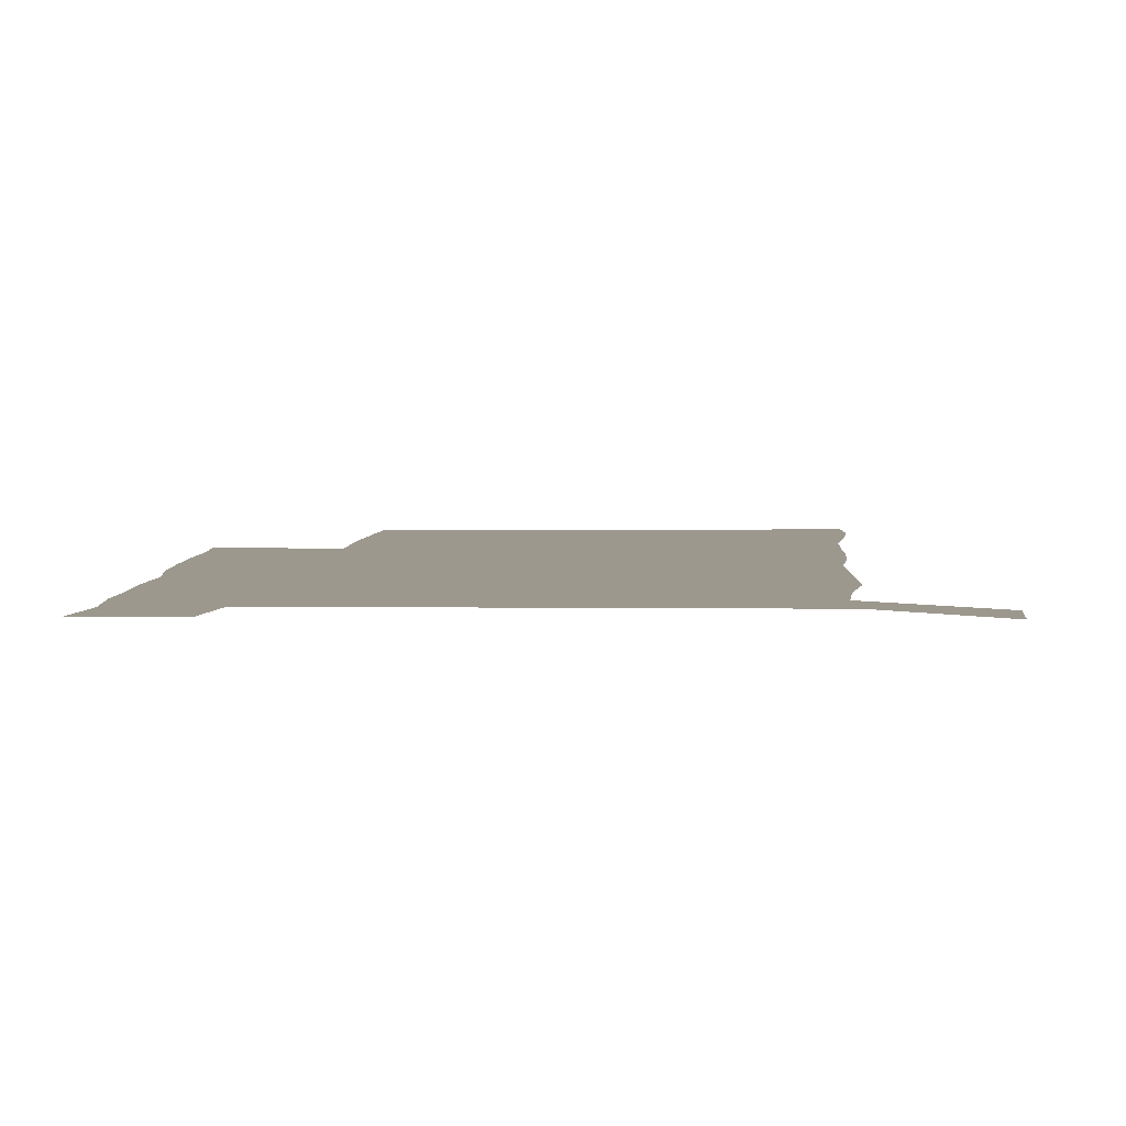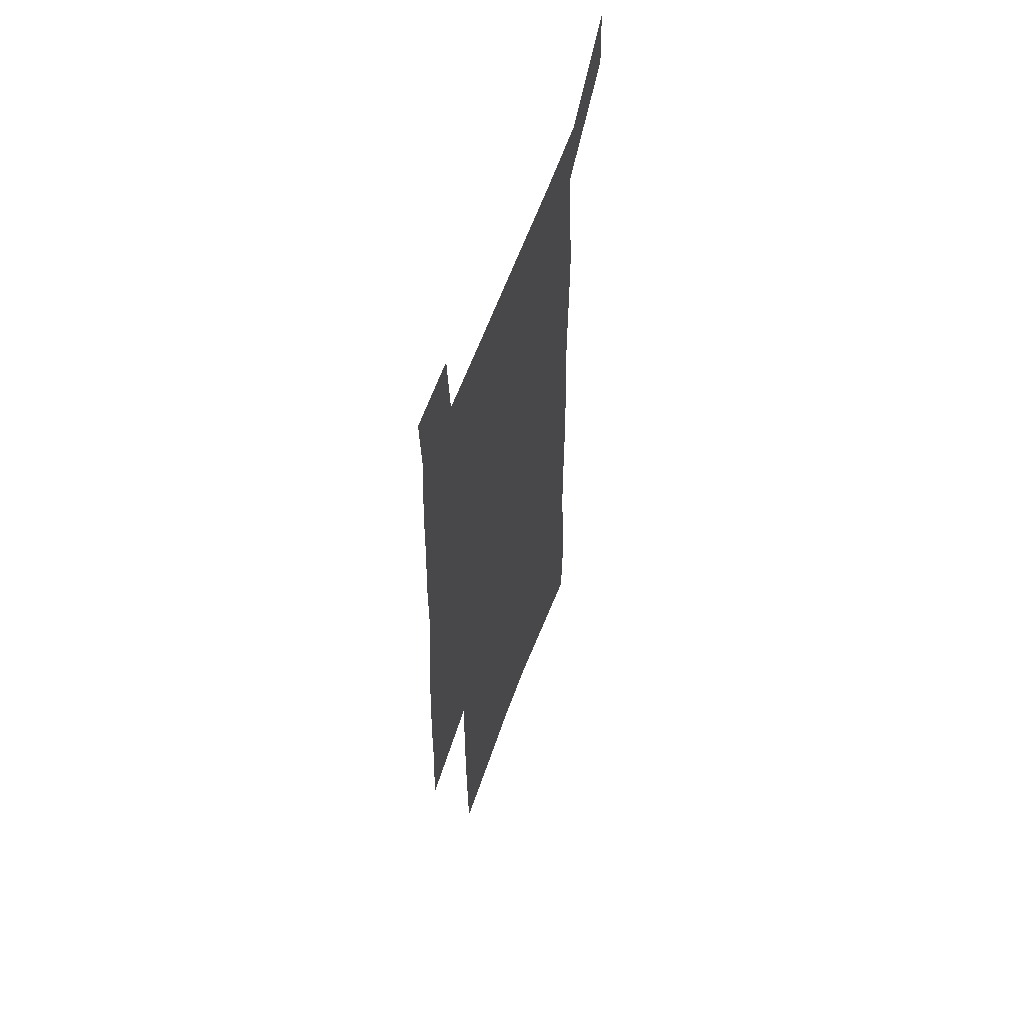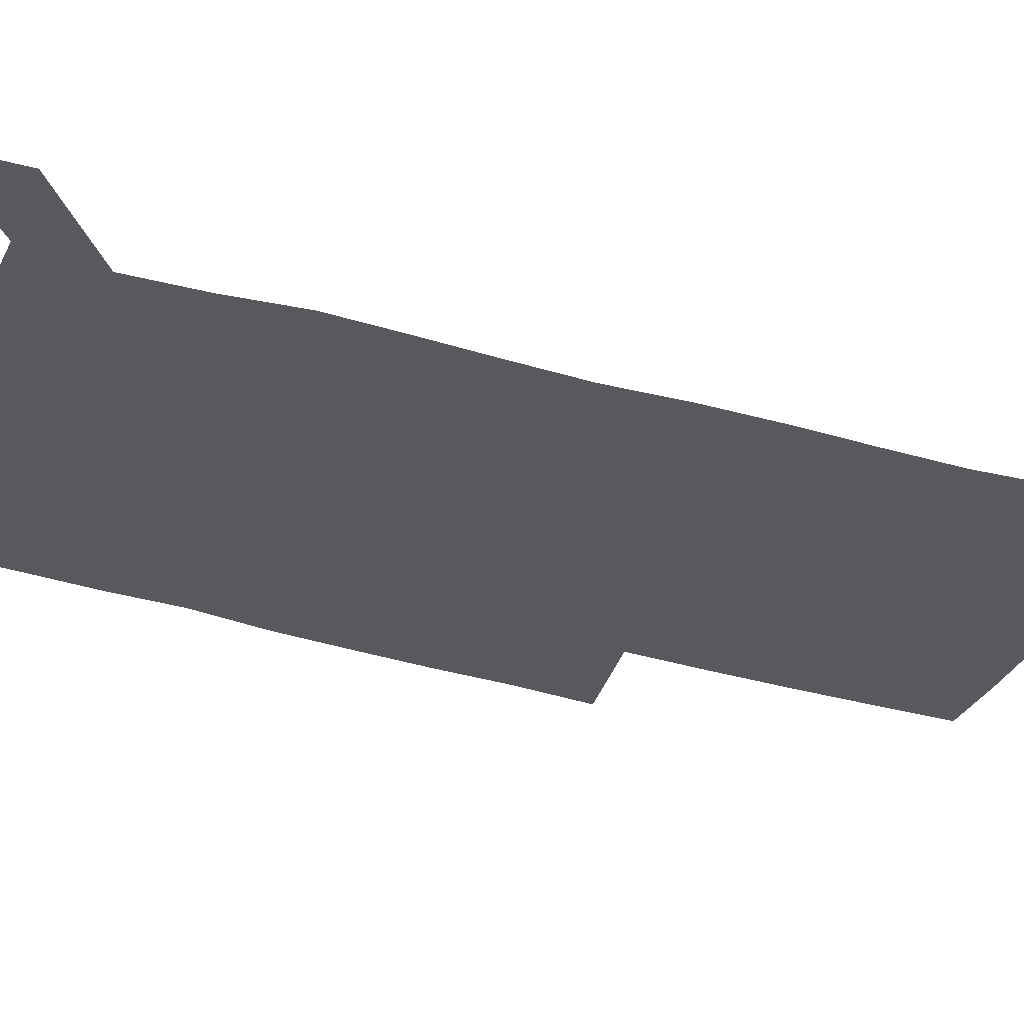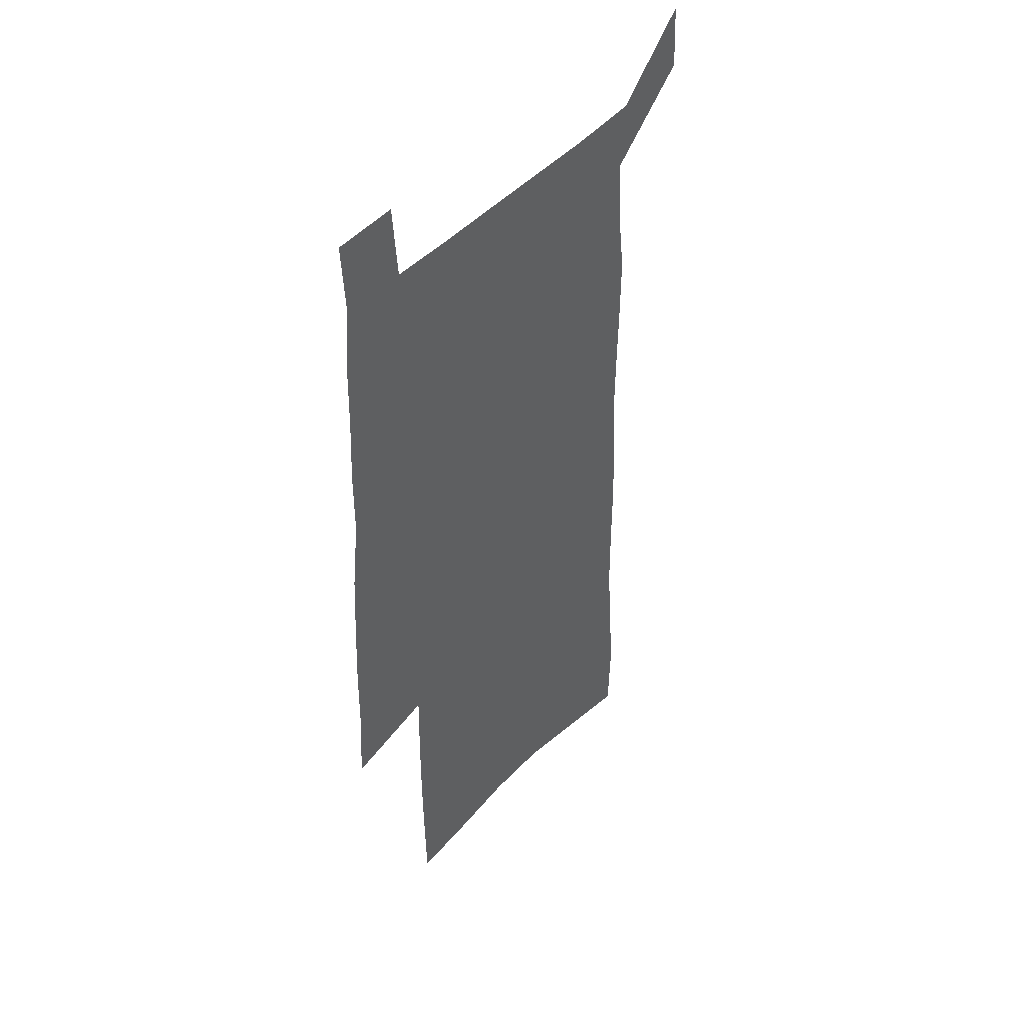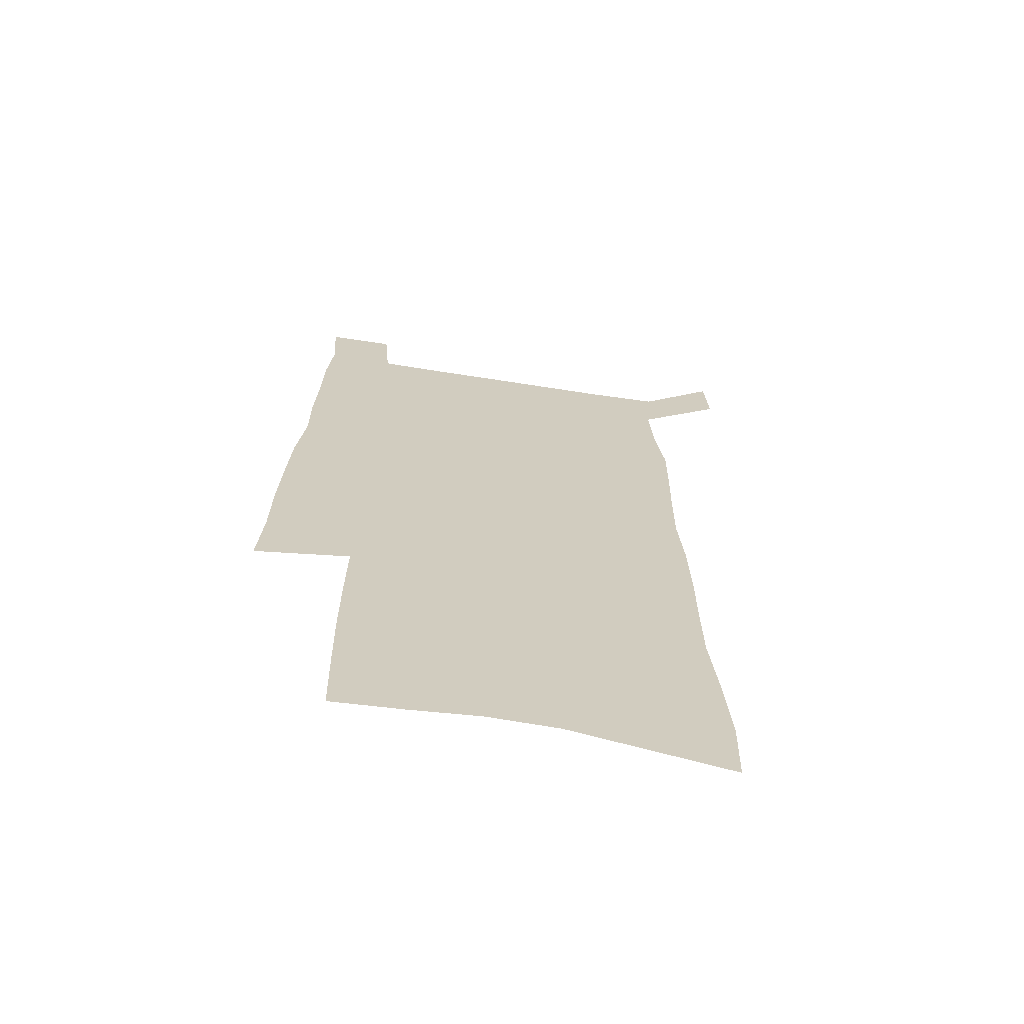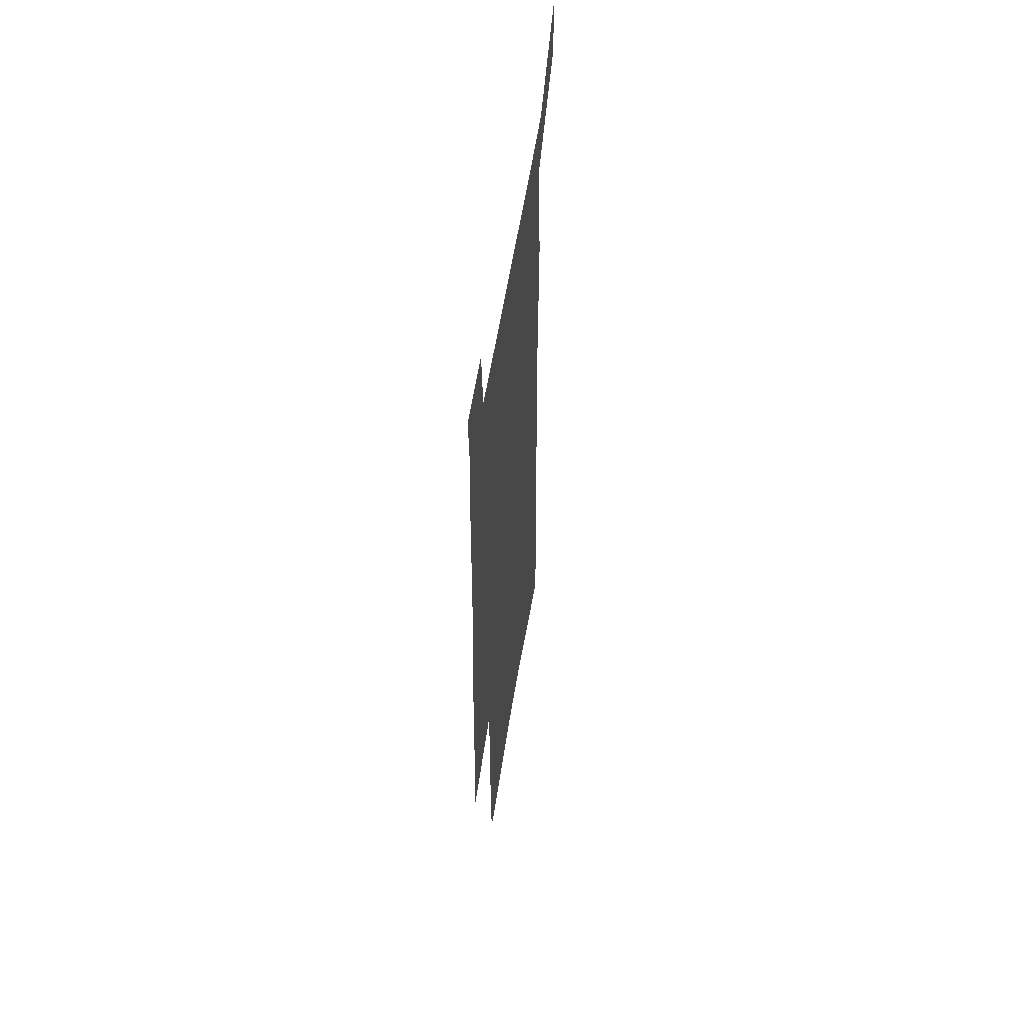
<metadata>
{"format":"obj","ext":"obj","renderer":"f3d","projection":"perspective","resolution":1024,"background":"white","views":[{"elev":3.2,"azim":-177.5,"up":"+Z"},{"elev":58.8,"azim":109.2,"up":"+Y"},{"elev":-29.7,"azim":-114.8,"up":"+Z"},{"elev":45.1,"azim":128.9,"up":"+Y"},{"elev":-66.9,"azim":171.1,"up":"+Y"},{"elev":57.6,"azim":98.9,"up":"+Y"}]}
</metadata>
<code>
v 446.6 568.5 0
v 448.2 597.2 0
v 471.8 164.6 0
v 470.8 197 0
v 473.2 231.7 0
v 476.2 265.8 0
v 476.6 297.4 0
v 476.5 328.3 0
v 477.3 359.2 0
v 479.6 390.4 0
v 479.4 419.9 0
v 478.7 449.2 0
v 478.4 478.3 0
v 482.2 507.4 0
v 483.9 535.9 0
v 481.6 565.6 0
v 505.6 171.9 0
v 511.5 211.1 0
v 512 242.4 0
v 512.3 273.3 0
v 512.2 303.8 0
v 512.8 334.4 0
v 512.6 364 0
v 514.6 394.2 0
v 513.5 422.6 0
v 514.7 451.4 0
v 515.1 479.4 0
v 514.6 507.5 0
v 514.7 535.5 0
v 513.5 564.2 0
v 539.3 179.3 0
v 541 213.6 0
v 542.9 247.2 0
v 542.7 276.6 0
v 543.1 307.3 0
v 543.2 337.2 0
v 543.6 367 0
v 543.5 395.7 0
v 544.3 424.5 0
v 544.1 452.3 0
v 543.2 480.1 0
v 544.2 507.8 0
v 543.7 535.5 0
v 542.6 564.3 0
v 569.2 180.5 0
v 570.4 217.1 0
v 570.9 248.6 0
v 571.2 276.5 0
v 572 309 0
v 572.1 338.7 0
v 572.1 368.1 0
v 572.2 397 0
v 572.1 425 0
v 572 453 0
v 572.4 480.9 0
v 572.3 508 0
v 572.1 535.2 0
v 571.2 564.4 0
v 599.1 177.5 0
v 598.9 215.1 0
v 599.8 246 0
v 599.9 278.6 0
v 600.5 308.2 0
v 600.8 337.6 0
v 600 368.8 0
v 600 397 0
v 599.9 425.3 0
v 600.1 453.2 0
v 599.7 481.2 0
v 599.7 508.4 0
v 599.7 535.9 0
v 599.7 564.4 0
v 629.1 175.6 0
v 629.9 208.9 0
v 630.3 241.3 0
v 630.2 274 0
v 629.7 306.1 0
v 630.4 336.1 0
v 629.7 366.5 0
v 629.1 395.7 0
v 629.9 424.3 0
v 628.9 453.1 0
v 628.9 481.2 0
v 629.5 509.2 0
v 628.1 537.1 0
v 628.1 565 0
v 630.7 597.5 0
v 670.8 298 0
v 668.8 329.8 0
v 668.5 360.7 0
v 667.2 391.4 0
v 665.6 421.6 0
v 662 452.1 0
v 662.1 481.1 0
v 660.8 509.9 0
v 660.2 538.5 0
v 657.7 566.6 0
v 659.6 596.8 0
f 15 16 1
f 1 16 2
f 3 17 4
f 17 18 4
f 4 18 5
f 18 19 5
f 5 19 6
f 19 20 6
f 6 20 7
f 20 21 7
f 7 21 8
f 21 22 8
f 8 22 9
f 22 23 9
f 9 23 10
f 23 24 10
f 10 24 11
f 24 25 11
f 11 25 12
f 25 26 12
f 12 26 13
f 26 27 13
f 13 27 14
f 27 28 14
f 14 28 15
f 28 29 15
f 15 29 16
f 29 30 16
f 17 31 18
f 31 32 18
f 18 32 19
f 32 33 19
f 19 33 20
f 33 34 20
f 20 34 21
f 34 35 21
f 21 35 22
f 35 36 22
f 22 36 23
f 36 37 23
f 23 37 24
f 37 38 24
f 24 38 25
f 38 39 25
f 25 39 26
f 39 40 26
f 26 40 27
f 40 41 27
f 27 41 28
f 41 42 28
f 28 42 29
f 42 43 29
f 29 43 30
f 43 44 30
f 31 45 32
f 45 46 32
f 32 46 33
f 46 47 33
f 33 47 34
f 47 48 34
f 34 48 35
f 48 49 35
f 35 49 36
f 49 50 36
f 36 50 37
f 50 51 37
f 37 51 38
f 51 52 38
f 38 52 39
f 52 53 39
f 39 53 40
f 53 54 40
f 40 54 41
f 54 55 41
f 41 55 42
f 55 56 42
f 42 56 43
f 56 57 43
f 43 57 44
f 57 58 44
f 45 59 46
f 59 60 46
f 46 60 47
f 60 61 47
f 47 61 48
f 61 62 48
f 48 62 49
f 62 63 49
f 49 63 50
f 63 64 50
f 50 64 51
f 64 65 51
f 51 65 52
f 65 66 52
f 52 66 53
f 66 67 53
f 53 67 54
f 67 68 54
f 54 68 55
f 68 69 55
f 55 69 56
f 69 70 56
f 56 70 57
f 70 71 57
f 57 71 58
f 71 72 58
f 59 73 60
f 73 74 60
f 60 74 61
f 74 75 61
f 61 75 62
f 75 76 62
f 62 76 63
f 76 77 63
f 63 77 64
f 77 78 64
f 64 78 65
f 78 79 65
f 65 79 66
f 79 80 66
f 66 80 67
f 80 81 67
f 67 81 68
f 81 82 68
f 68 82 69
f 82 83 69
f 69 83 70
f 83 84 70
f 70 84 71
f 84 85 71
f 71 85 72
f 85 86 72
f 77 88 78
f 88 89 78
f 78 89 79
f 89 90 79
f 79 90 80
f 90 91 80
f 80 91 81
f 91 92 81
f 81 92 82
f 92 93 82
f 82 93 83
f 93 94 83
f 83 94 84
f 94 95 84
f 84 95 85
f 95 96 85
f 85 96 86
f 96 97 86
f 86 97 87
f 97 98 87

</code>
